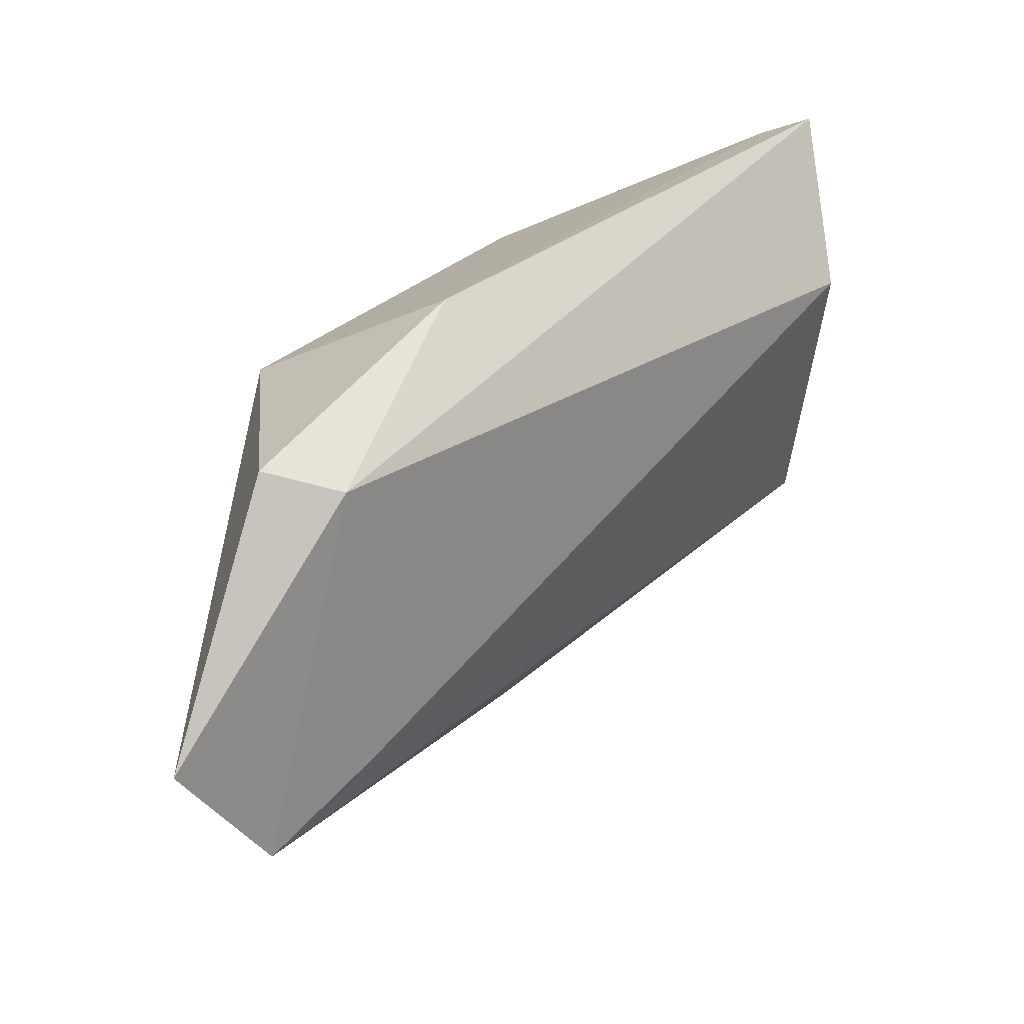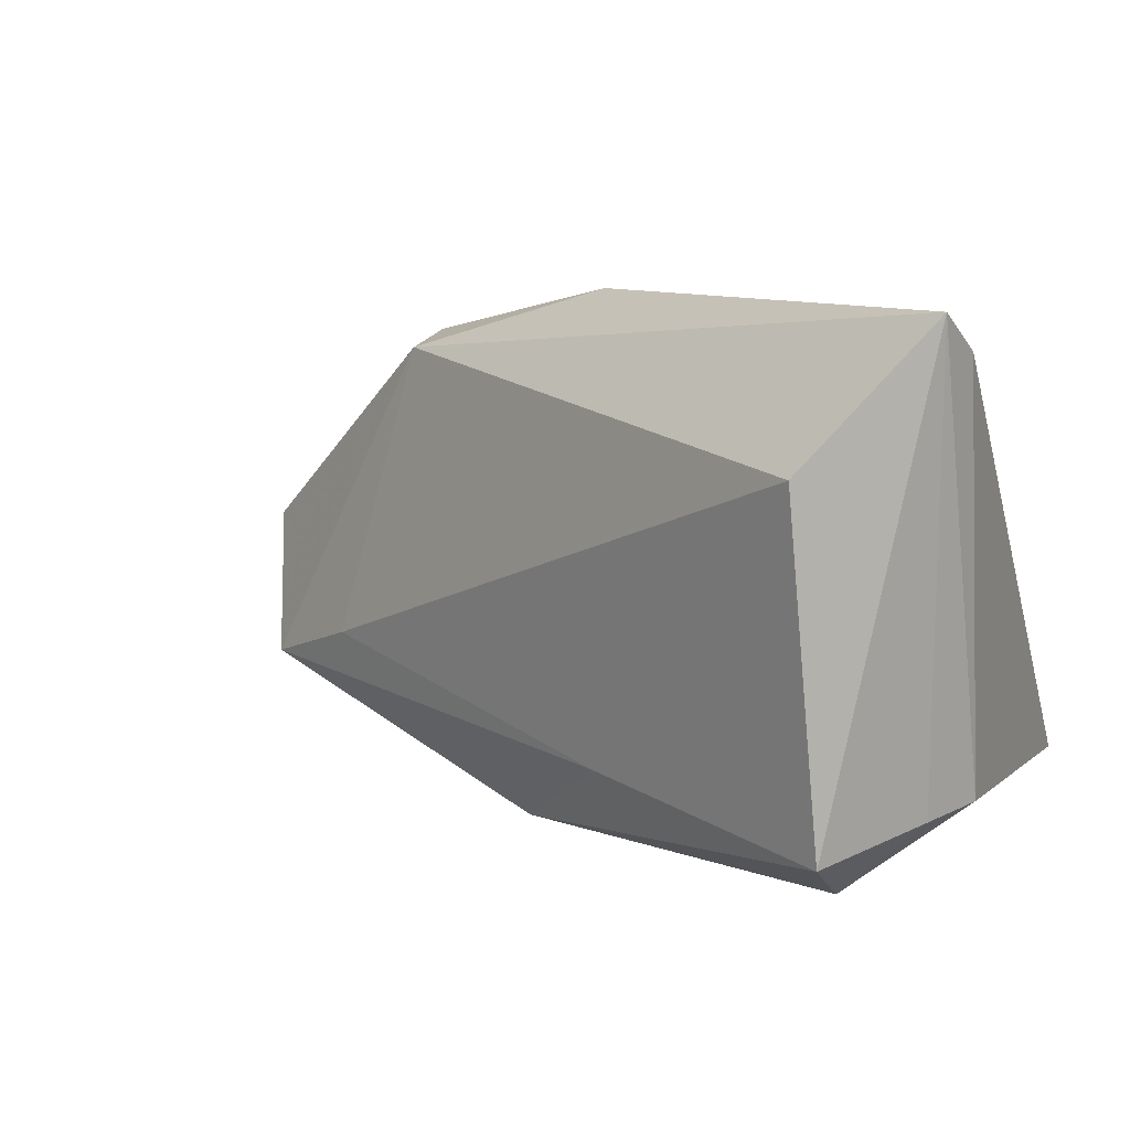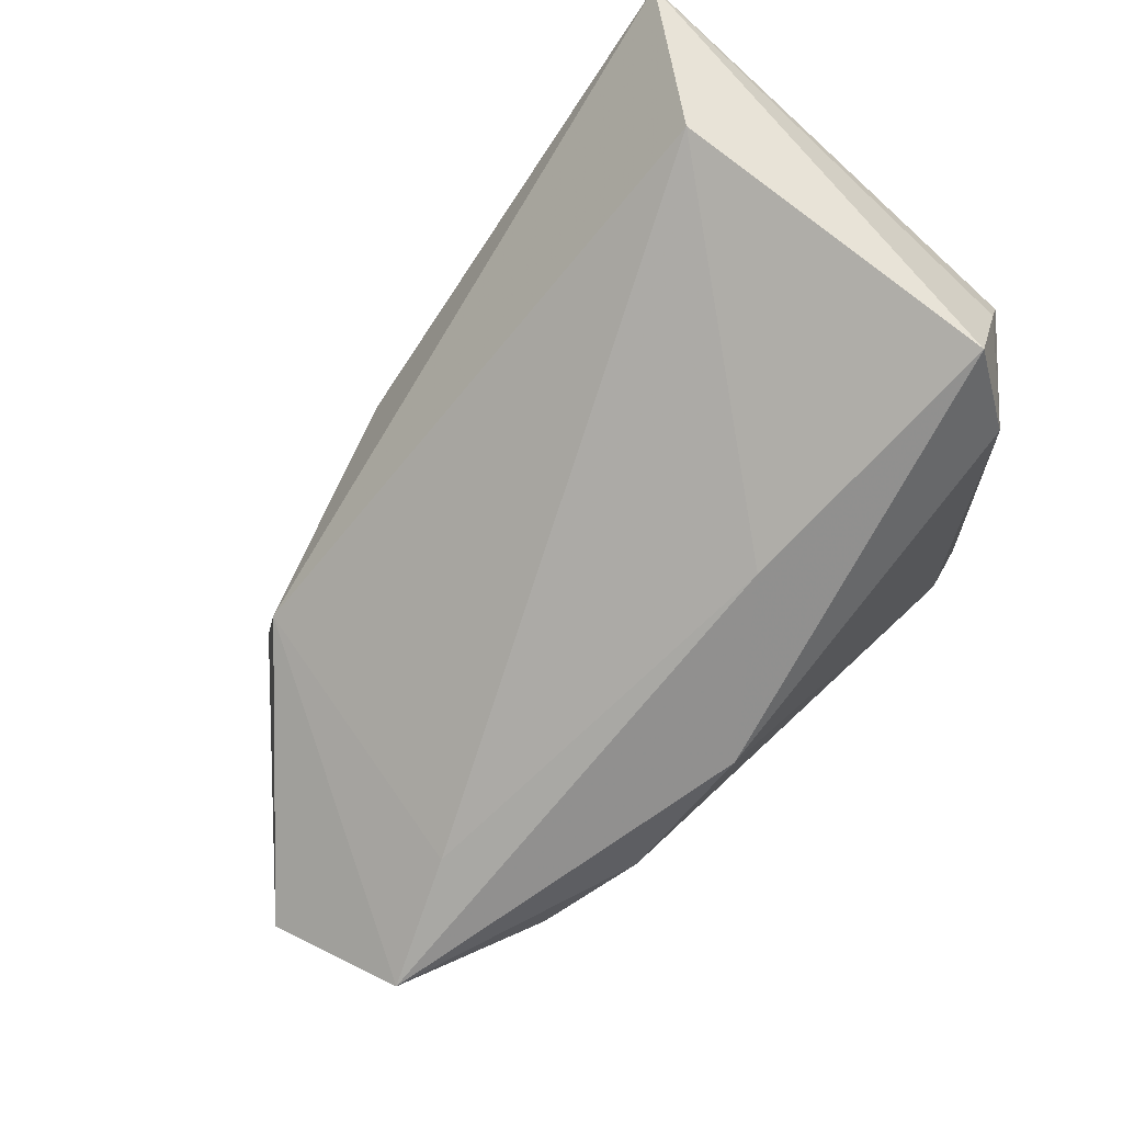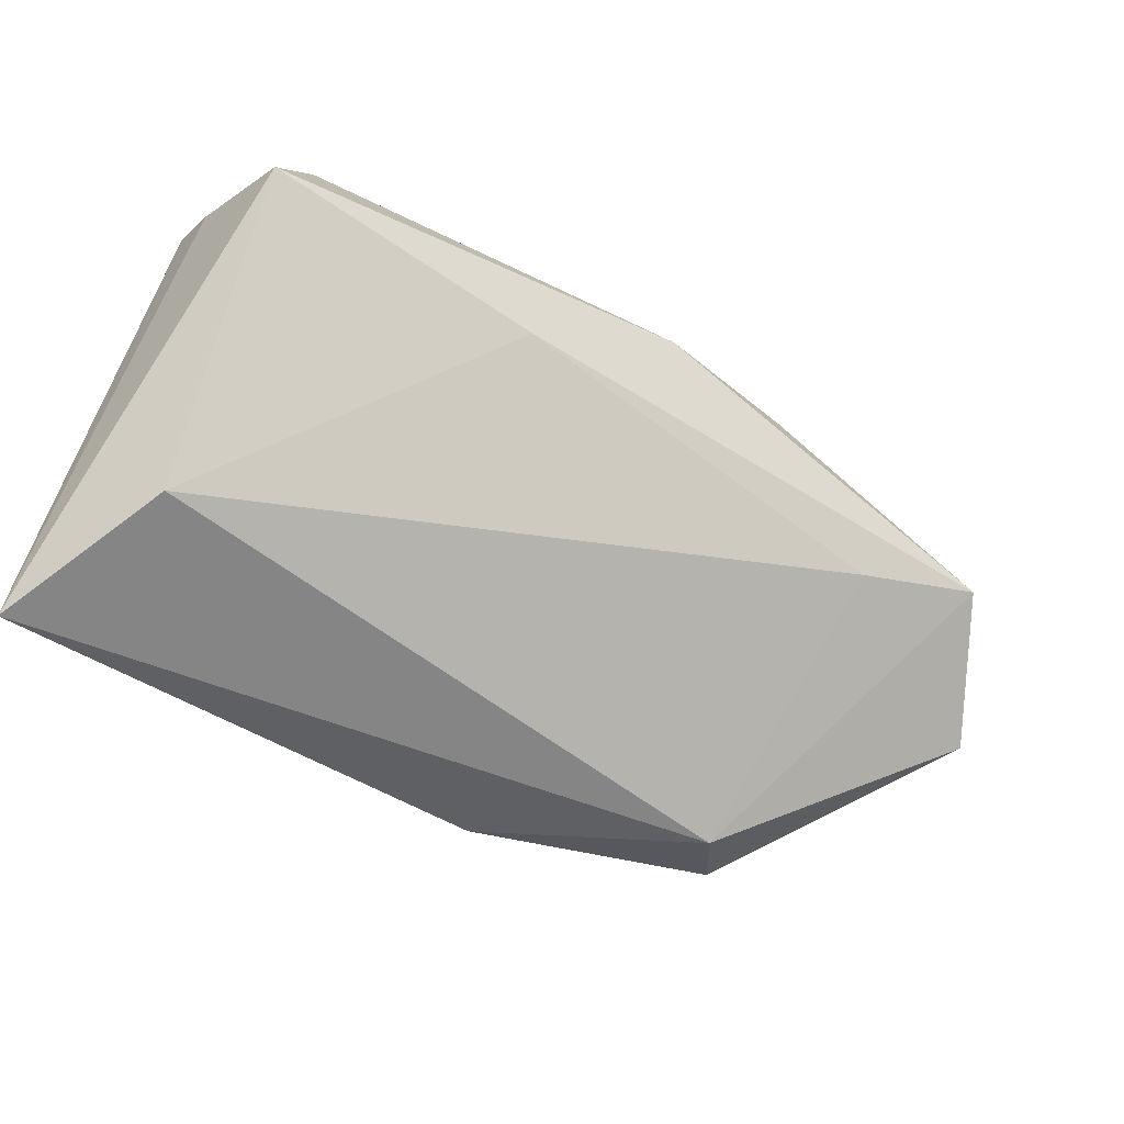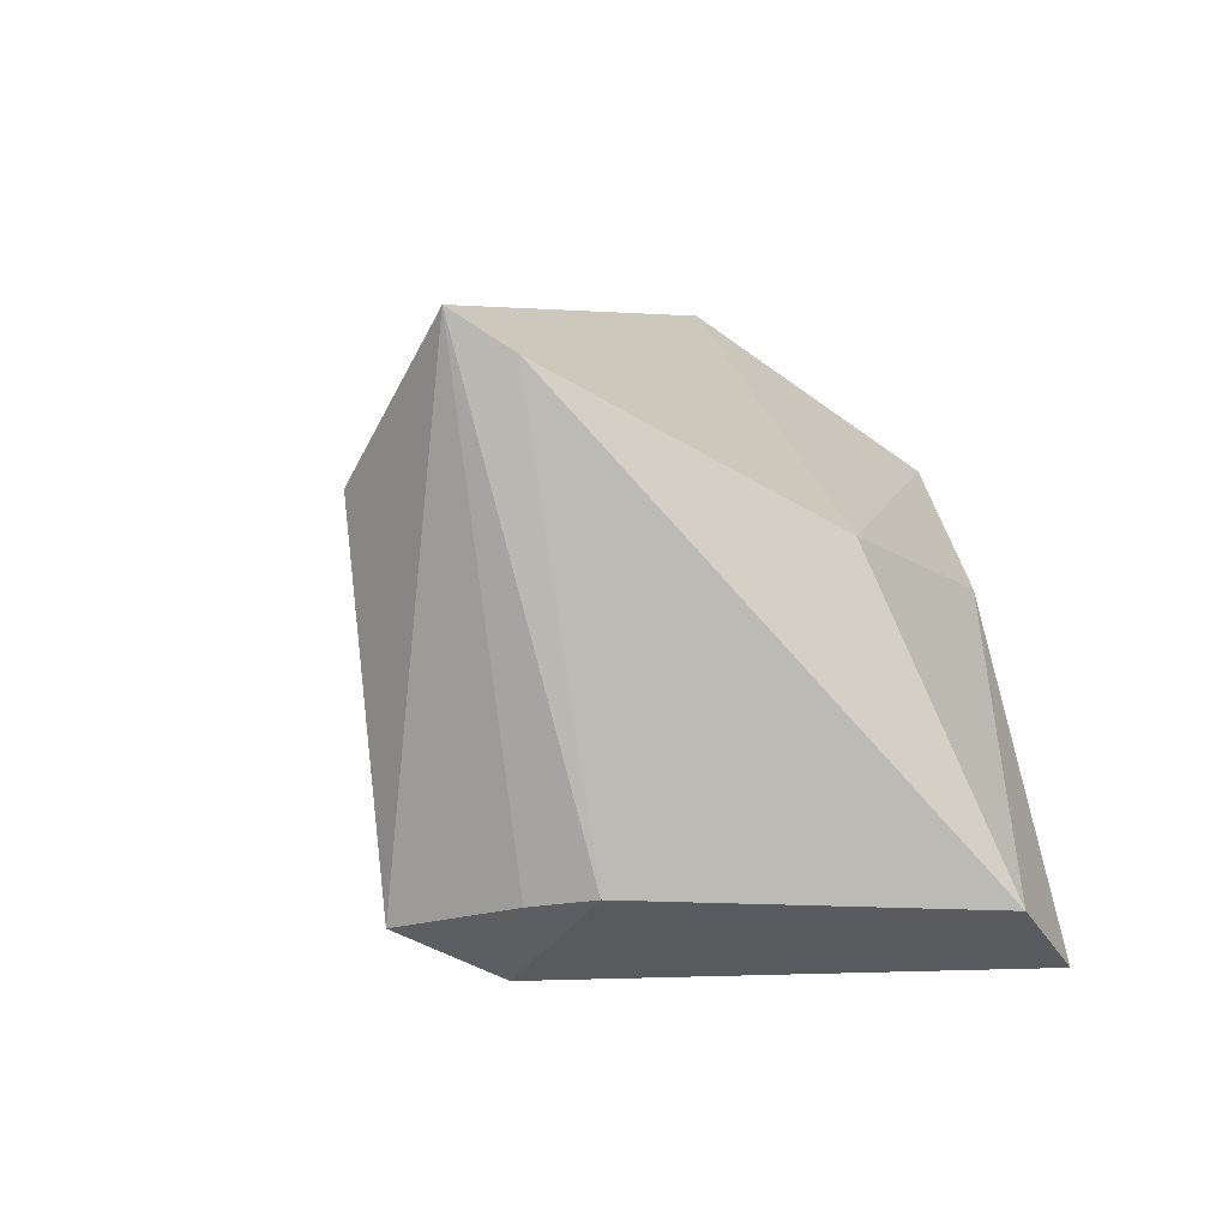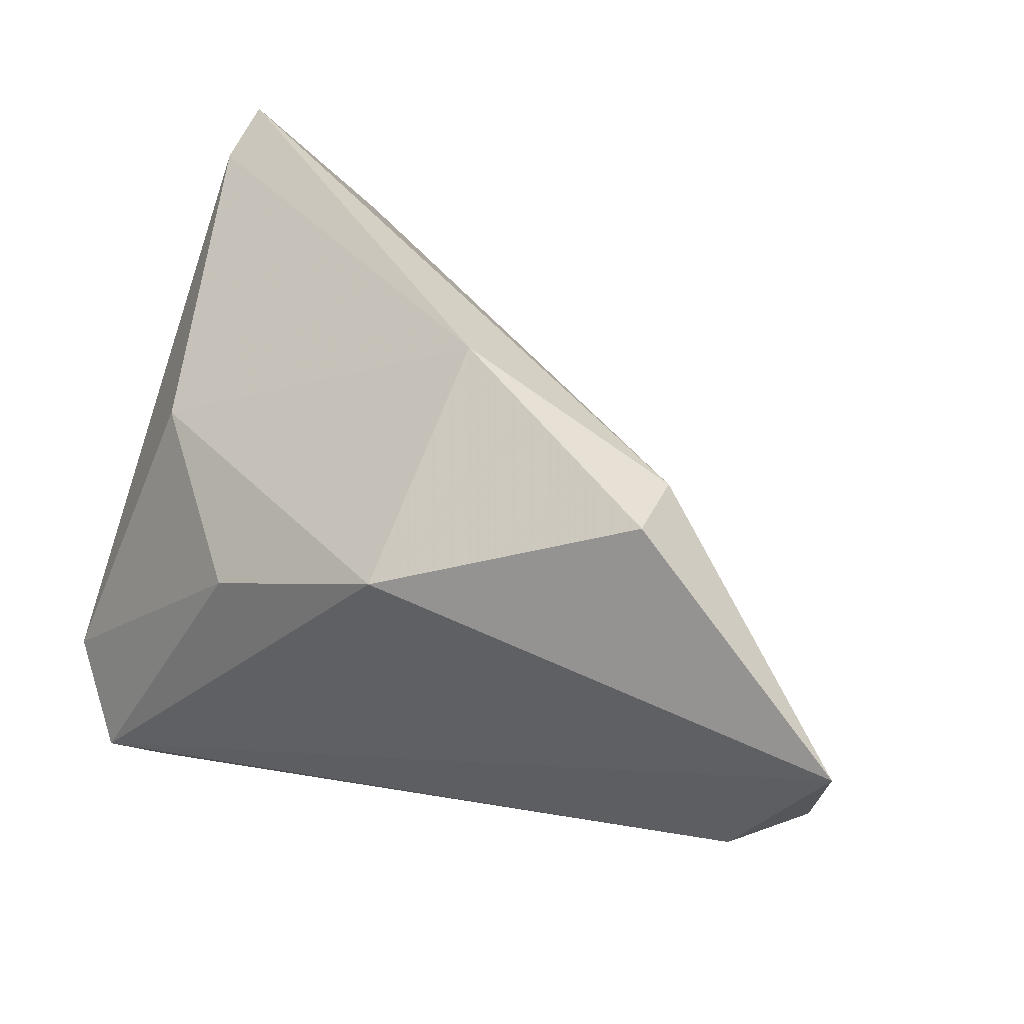
<metadata>
{"format":"obj","ext":"obj","renderer":"f3d","projection":"perspective","resolution":1024,"background":"white","views":[{"elev":44.0,"azim":104.7,"up":"+Z"},{"elev":9.3,"azim":-157.4,"up":"+Z"},{"elev":73.1,"azim":132.0,"up":"+Y"},{"elev":71.5,"azim":17.5,"up":"+Y"},{"elev":5.8,"azim":-103.9,"up":"+Z"},{"elev":41.3,"azim":25.3,"up":"+Z"}]}
</metadata>
<code>
v 0.05517 -0.01896 -0.01609
v 0.004199 0.02134 -0.01727
v -0.03771 0.03355 0.03556
v 0.01201 -0.02879 0.01845
v 0.01878 0.005541 -0.02799
v 0.01273 -0.003301 0.03556
v -0.03897 0.02707 0.03132
v -0.03897 0.01991 -0.01674
v -0.03897 -0.02054 -0.0199
v -0.02352 -0.02669 -0.0293
v -0.02672 0.03723 -0.0211
v 0.06299 -0.01199 -0.0142
v 0.06729 -0.02107 0.003234
v 0.04031 -0.007404 0.02749
v -0.02884 -0.007226 0.01439
v 0.03346 -0.006042 -0.02636
v -0.03535 0.02616 -0.01787
v -0.01083 -0.02631 0.007365
v 0.04898 -0.003189 -0.009155
v 0.04113 -0.01765 0.02921
v 0.04495 -0.01528 -0.02184
v -0.02545 0.02537 -0.02703
v -0.02404 0.0403 0.01916
v -0.02998 -0.02917 -0.02788
f 4 24 13
f 8 24 9
f 20 4 13
f 8 3 17
f 3 11 17
f 23 11 3
f 22 24 8
f 8 17 22
f 22 17 11
f 24 4 18
f 18 9 24
f 4 15 18
f 18 15 9
f 4 20 6
f 6 15 4
f 7 6 3
f 15 6 7
f 9 15 7
f 7 3 8
f 8 9 7
f 14 6 20
f 14 23 3
f 3 6 14
f 14 20 13
f 13 12 14
f 11 23 2
f 5 22 11
f 11 2 5
f 5 2 12
f 13 24 1
f 1 12 13
f 19 2 23
f 12 2 19
f 23 14 19
f 19 14 12
f 12 1 21
f 10 1 24
f 10 21 1
f 24 22 10
f 22 5 10
f 16 5 12
f 12 21 16
f 16 10 5
f 21 10 16

</code>
